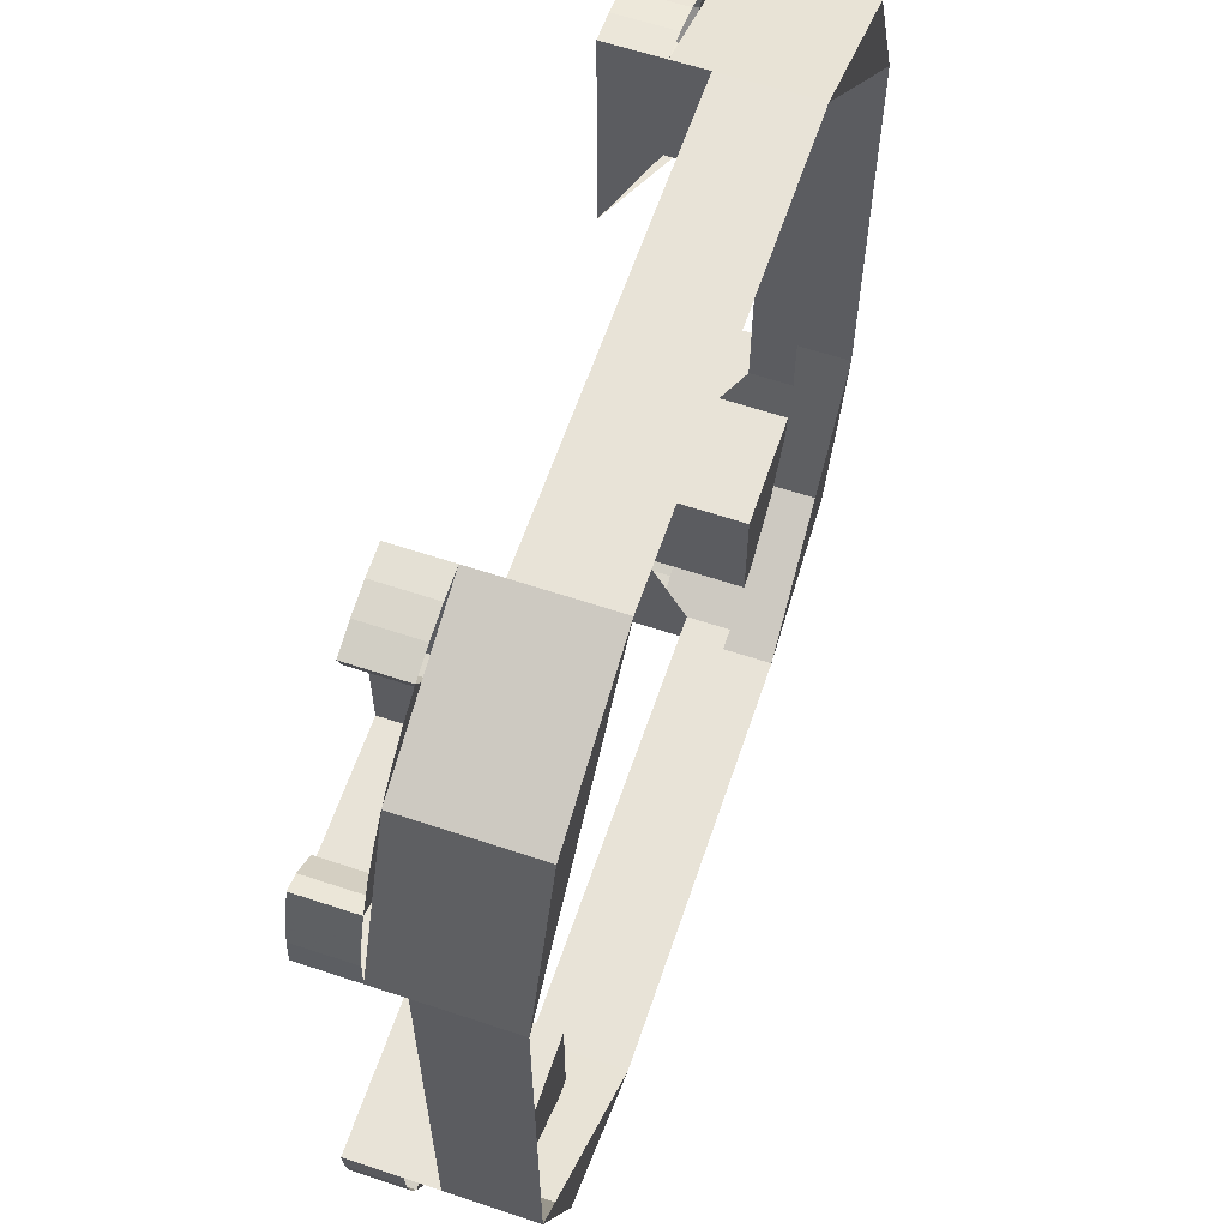
<metadata>
{"format":"obj","ext":"obj","renderer":"f3d","projection":"perspective","resolution":1024,"background":"white","views":[{"elev":61.9,"azim":-71.3,"up":"+Z"}]}
</metadata>
<code>
v 2 0 -1
v 1.707 0 -1.707
v 1 0 -2
v 1.707 0 -1.707
v 2 0 -1
v 2 0.4 -1
v 1.707 0.4 -1.707
v 1 0 -2
v 1.707 0 -1.707
v 1.707 0.4 -1.707
v 1 0.4 -2
v 1.707 0.4 -1.707
v 2 0.4 -1
v 2 0.55 -1
v 1.707 0.55 -1.707
v 1 0.4 -2
v 1.707 0.4 -1.707
v 1.707 0.55 -1.707
v 1 0.55 -2
v 1.991 0.55 -1.131
v 2 0.55 -1
v 2 0.8 -1
v 1.991 0.8 -1.131
v 1.966 0.55 -1.259
v 1.991 0.55 -1.131
v 1.991 0.8 -1.131
v 1.966 0.8 -1.259
v 1.924 0.55 -1.383
v 1.966 0.55 -1.259
v 1.966 0.8 -1.259
v 1.924 0.8 -1.383
v 1.131 0.55 -1.991
v 1 0.55 -2
v 1 0.8 -2
v 1.131 0.8 -1.991
v 1.259 0.55 -1.966
v 1.131 0.55 -1.991
v 1.131 0.8 -1.991
v 1.259 0.8 -1.966
v 1.383 0.55 -1.924
v 1.259 0.55 -1.966
v 1.259 0.8 -1.966
v 1.383 0.8 -1.924
v 1.383 0.55 -1.924
v 1.924 0.55 -1.383
v 1.866 0.55 -1.5
v 1.5 0.55 -1.866
v 1.5 0.55 -1.866
v 1.866 0.55 -1.5
v 1.793 0.55 -1.609
v 1.609 0.55 -1.793
v 1.609 0.55 -1.793
v 1.793 0.55 -1.609
v 1.707 0.55 -1.707
v 1 0.8 -2
v 1.131 0.8 -1.991
v 1.259 0.8 -1.966
v 1.383 0.8 -1.924
v 2 0.8 -1
v 1.991 0.8 -1.131
v 1.966 0.8 -1.259
v 1.924 0.8 -1.383
v 1.358 0.8 -1.849
v 1.383 0.8 -1.924
v 1.383 0.55 -1.924
v 1.358 0.55 -1.849
v 1.383 0.8 -1.924
v 1.358 0.8 -1.849
v 1.273 0.8 -1.746
v 1 0.8 -2
v 1 0.8 -1
v 1 0.4 -1.8
v 1 0.4 -2
v 1 0.8 -2
v 1.2 0.8 -1.76
v 1.2 0.8 -1.2
v 1 0.8 -1
v 1 0.8 -2
v 1.273 0.8 -1.746
v 1.2 0.8 -1.76
v 1 0.8 -2
v 1.306 0.2 -1.739
v 1.2 0.2 -1.76
v 1.273 0.55 -1.746
v 1.306 0.55 -1.739
v 1.2 0.8 -1.76
v 1.273 0.8 -1.746
v 1.273 0.55 -1.746
v 1.2 0.2 -1.76
v 1.566 0.55 -1.566
v 1.566 0.2 -1.566
v 1.306 0.2 -1.739
v 1.306 0.55 -1.739
v 1.2 0.2 -1.76
v 1.306 0.2 -1.739
v 1.566 0.2 -1.566
v 1.2 0.2 -1.2
v 1.566 0.55 -1.566
v 1.306 0.55 -1.739
v 1.383 0.55 -1.924
v 1.924 0.55 -1.383
v 1.383 0.55 -1.924
v 1.306 0.55 -1.739
v 1.273 0.55 -1.746
v 1.273 0.8 -1.746
v 1.358 0.8 -1.849
v 1.358 0.55 -1.849
v 1.273 0.55 -1.746
v 1.2 0.8 -1.2
v 1.2 0.8 -1.76
v 1.2 0.2 -1.76
v 1.2 0.2 -1.2
v 1.849 0.8 -1.358
v 1.849 0.55 -1.358
v 1.924 0.55 -1.383
v 1.924 0.8 -1.383
v 1.746 0.55 -1.273
v 1.849 0.55 -1.358
v 1.849 0.8 -1.358
v 1.746 0.8 -1.273
v 1.746 0.8 -1.273
v 1.849 0.8 -1.358
v 1.924 0.8 -1.383
v 2 0.8 -1
v 1.76 0.8 -1.2
v 1.746 0.8 -1.273
v 2 0.8 -1
v 1.76 0.8 -1.2
v 1.2 0.8 -1.2
v 1.2 0.2 -1.2
v 1.76 0.2 -1.2
v 1.746 0.55 -1.273
v 1.76 0.2 -1.2
v 1.739 0.2 -1.306
v 1.739 0.55 -1.306
v 1.746 0.55 -1.273
v 1.746 0.8 -1.273
v 1.76 0.8 -1.2
v 1.76 0.2 -1.2
v 1.739 0.2 -1.306
v 1.566 0.2 -1.566
v 1.566 0.55 -1.566
v 1.739 0.55 -1.306
v 1.566 0.2 -1.566
v 1.739 0.2 -1.306
v 1.76 0.2 -1.2
v 1.2 0.2 -1.2
v 1.566 0.55 -1.566
v 1.924 0.55 -1.383
v 1.739 0.55 -1.306
v 1.739 0.55 -1.306
v 1.924 0.55 -1.383
v 1.746 0.55 -1.273
v -2 0 -1
v -1.707 0 -1.707
v -1 0 -2
v -1.707 0 -1.707
v -2 0 -1
v -2 0.4 -1
v -1.707 0.4 -1.707
v -1 0 -2
v -1.707 0 -1.707
v -1.707 0.4 -1.707
v -1 0.4 -2
v -1.707 0.4 -1.707
v -2 0.4 -1
v -2 0.55 -1
v -1.707 0.55 -1.707
v -1 0.4 -2
v -1.707 0.4 -1.707
v -1.707 0.55 -1.707
v -1 0.55 -2
v -1.991 0.55 -1.131
v -2 0.55 -1
v -2 0.8 -1
v -1.991 0.8 -1.131
v -1.966 0.55 -1.259
v -1.991 0.55 -1.131
v -1.991 0.8 -1.131
v -1.966 0.8 -1.259
v -1.924 0.55 -1.383
v -1.966 0.55 -1.259
v -1.966 0.8 -1.259
v -1.924 0.8 -1.383
v -1.131 0.55 -1.991
v -1 0.55 -2
v -1 0.8 -2
v -1.131 0.8 -1.991
v -1.259 0.55 -1.966
v -1.131 0.55 -1.991
v -1.131 0.8 -1.991
v -1.259 0.8 -1.966
v -1.383 0.55 -1.924
v -1.259 0.55 -1.966
v -1.259 0.8 -1.966
v -1.383 0.8 -1.924
v -1.383 0.55 -1.924
v -1.924 0.55 -1.383
v -1.866 0.55 -1.5
v -1.5 0.55 -1.866
v -1.5 0.55 -1.866
v -1.866 0.55 -1.5
v -1.793 0.55 -1.609
v -1.609 0.55 -1.793
v -1.609 0.55 -1.793
v -1.793 0.55 -1.609
v -1.707 0.55 -1.707
v -1 0.8 -2
v -1.131 0.8 -1.991
v -1.259 0.8 -1.966
v -1.383 0.8 -1.924
v -2 0.8 -1
v -1.991 0.8 -1.131
v -1.966 0.8 -1.259
v -1.924 0.8 -1.383
v -1.358 0.8 -1.849
v -1.383 0.8 -1.924
v -1.383 0.55 -1.924
v -1.358 0.55 -1.849
v -1.383 0.8 -1.924
v -1.358 0.8 -1.849
v -1.273 0.8 -1.746
v -1 0.8 -2
v -1 0.8 -1
v -1 0.4 -1.8
v -1 0.4 -2
v -1 0.8 -2
v -1.2 0.8 -1.76
v -1.2 0.8 -1.2
v -1 0.8 -1
v -1 0.8 -2
v -1.273 0.8 -1.746
v -1.2 0.8 -1.76
v -1 0.8 -2
v -1.306 0.2 -1.739
v -1.2 0.2 -1.76
v -1.273 0.55 -1.746
v -1.306 0.55 -1.739
v -1.2 0.8 -1.76
v -1.273 0.8 -1.746
v -1.273 0.55 -1.746
v -1.2 0.2 -1.76
v -1.566 0.55 -1.566
v -1.566 0.2 -1.566
v -1.306 0.2 -1.739
v -1.306 0.55 -1.739
v -1.2 0.2 -1.76
v -1.306 0.2 -1.739
v -1.566 0.2 -1.566
v -1.2 0.2 -1.2
v -1.566 0.55 -1.566
v -1.306 0.55 -1.739
v -1.383 0.55 -1.924
v -1.924 0.55 -1.383
v -1.383 0.55 -1.924
v -1.306 0.55 -1.739
v -1.273 0.55 -1.746
v -1.273 0.8 -1.746
v -1.358 0.8 -1.849
v -1.358 0.55 -1.849
v -1.273 0.55 -1.746
v -1.2 0.8 -1.2
v -1.2 0.8 -1.76
v -1.2 0.2 -1.76
v -1.2 0.2 -1.2
v -1.849 0.8 -1.358
v -1.849 0.55 -1.358
v -1.924 0.55 -1.383
v -1.924 0.8 -1.383
v -1.746 0.55 -1.273
v -1.849 0.55 -1.358
v -1.849 0.8 -1.358
v -1.746 0.8 -1.273
v -1.746 0.8 -1.273
v -1.849 0.8 -1.358
v -1.924 0.8 -1.383
v -2 0.8 -1
v -1.76 0.8 -1.2
v -1.746 0.8 -1.273
v -2 0.8 -1
v -1.76 0.8 -1.2
v -1.2 0.8 -1.2
v -1.2 0.2 -1.2
v -1.76 0.2 -1.2
v -1.746 0.55 -1.273
v -1.76 0.2 -1.2
v -1.739 0.2 -1.306
v -1.739 0.55 -1.306
v -1.746 0.55 -1.273
v -1.746 0.8 -1.273
v -1.76 0.8 -1.2
v -1.76 0.2 -1.2
v -1.739 0.2 -1.306
v -1.566 0.2 -1.566
v -1.566 0.55 -1.566
v -1.739 0.55 -1.306
v -1.566 0.2 -1.566
v -1.739 0.2 -1.306
v -1.76 0.2 -1.2
v -1.2 0.2 -1.2
v -1.566 0.55 -1.566
v -1.924 0.55 -1.383
v -1.739 0.55 -1.306
v -1.739 0.55 -1.306
v -1.924 0.55 -1.383
v -1.746 0.55 -1.273
v 1 0.4 -2
v 1 0 -2
v -1 0 -2
v -1 0.4 -2
v 1 0.4 -1.8
v -1 0.4 -1.8
v -1 0.4 -2
v 1 0.4 -2
v -1 0.2 -1.8
v -1 0.4 -1.8
v 1 0.4 -1.8
v 1 0.2 -1.8
v 1.76 0.8 -1.2
v 1.2 0.8 -1.2
v 1 0.8 -1
v 2 0.8 -1
v 1.8 0.4 -1
v 2 0.4 -1
v 2 0.8 -1
v 1 0.8 -1
v -1 0.8 -1
v -1.2 0.8 -1.2
v -1.76 0.8 -1.2
v -2 0.8 -1
v -2 0.8 -1
v -2 0.4 -1
v -1.8 0.4 -1
v -1 0.8 -1
v 2 0.4 1
v 2 0 1
v 2 0 -1
v 2 0.4 -1
v -2 0.4 -1
v -2 0 -1
v -2 0 1
v -2 0.4 1
v -1.8 0.4 -1
v -1.8 0.4 1
v -2 0.4 1
v -2 0.4 -1
v -1.8 0.2 1
v -1.8 0.4 1
v -1.8 0.4 -1
v -1.8 0.2 -1
v 1.8 0.4 1
v 1.8 0.4 -1
v 2 0.4 -1
v 2 0.4 1
v 1.8 0.2 -1
v 1.8 0.4 -1
v 1.8 0.4 1
v 1.8 0.2 1
v 2 0 1
v 1.707 0 1.707
v 1 0 2
v 1.707 0 1.707
v 2 0 1
v 2 0.4 1
v 1.707 0.4 1.707
v 1 0 2
v 1.707 0 1.707
v 1.707 0.4 1.707
v 1 0.4 2
v 1.707 0.4 1.707
v 2 0.4 1
v 2 0.55 1
v 1.707 0.55 1.707
v 1 0.4 2
v 1.707 0.4 1.707
v 1.707 0.55 1.707
v 1 0.55 2
v 1.991 0.55 1.131
v 2 0.55 1
v 2 0.8 1
v 1.991 0.8 1.131
v 1.966 0.55 1.259
v 1.991 0.55 1.131
v 1.991 0.8 1.131
v 1.966 0.8 1.259
v 1.924 0.55 1.383
v 1.966 0.55 1.259
v 1.966 0.8 1.259
v 1.924 0.8 1.383
v 1.131 0.55 1.991
v 1 0.55 2
v 1 0.8 2
v 1.131 0.8 1.991
v 1.259 0.55 1.966
v 1.131 0.55 1.991
v 1.131 0.8 1.991
v 1.259 0.8 1.966
v 1.383 0.55 1.924
v 1.259 0.55 1.966
v 1.259 0.8 1.966
v 1.383 0.8 1.924
v 1.383 0.55 1.924
v 1.924 0.55 1.383
v 1.866 0.55 1.5
v 1.5 0.55 1.866
v 1.5 0.55 1.866
v 1.866 0.55 1.5
v 1.793 0.55 1.609
v 1.609 0.55 1.793
v 1.609 0.55 1.793
v 1.793 0.55 1.609
v 1.707 0.55 1.707
v 1 0.8 2
v 1.131 0.8 1.991
v 1.259 0.8 1.966
v 1.383 0.8 1.924
v 2 0.8 1
v 1.991 0.8 1.131
v 1.966 0.8 1.259
v 1.924 0.8 1.383
v 1.358 0.8 1.849
v 1.383 0.8 1.924
v 1.383 0.55 1.924
v 1.358 0.55 1.849
v 1.383 0.8 1.924
v 1.358 0.8 1.849
v 1.273 0.8 1.746
v 1 0.8 2
v 1 0.8 1
v 1 0.4 1.8
v 1 0.4 2
v 1 0.8 2
v 1.2 0.8 1.76
v 1.2 0.8 1.2
v 1 0.8 1
v 1 0.8 2
v 1.273 0.8 1.746
v 1.2 0.8 1.76
v 1 0.8 2
v 1.306 0.2 1.739
v 1.2 0.2 1.76
v 1.273 0.55 1.746
v 1.306 0.55 1.739
v 1.2 0.8 1.76
v 1.273 0.8 1.746
v 1.273 0.55 1.746
v 1.2 0.2 1.76
v 1.566 0.55 1.566
v 1.566 0.2 1.566
v 1.306 0.2 1.739
v 1.306 0.55 1.739
v 1.2 0.2 1.76
v 1.306 0.2 1.739
v 1.566 0.2 1.566
v 1.2 0.2 1.2
v 1.566 0.55 1.566
v 1.306 0.55 1.739
v 1.383 0.55 1.924
v 1.924 0.55 1.383
v 1.383 0.55 1.924
v 1.306 0.55 1.739
v 1.273 0.55 1.746
v 1.273 0.8 1.746
v 1.358 0.8 1.849
v 1.358 0.55 1.849
v 1.273 0.55 1.746
v 1.2 0.8 1.2
v 1.2 0.8 1.76
v 1.2 0.2 1.76
v 1.2 0.2 1.2
v 1.849 0.8 1.358
v 1.849 0.55 1.358
v 1.924 0.55 1.383
v 1.924 0.8 1.383
v 1.746 0.55 1.273
v 1.849 0.55 1.358
v 1.849 0.8 1.358
v 1.746 0.8 1.273
v 1.746 0.8 1.273
v 1.849 0.8 1.358
v 1.924 0.8 1.383
v 2 0.8 1
v 1.76 0.8 1.2
v 1.746 0.8 1.273
v 2 0.8 1
v 1.76 0.8 1.2
v 1.2 0.8 1.2
v 1.2 0.2 1.2
v 1.76 0.2 1.2
v 1.746 0.55 1.273
v 1.76 0.2 1.2
v 1.739 0.2 1.306
v 1.739 0.55 1.306
v 1.746 0.55 1.273
v 1.746 0.8 1.273
v 1.76 0.8 1.2
v 1.76 0.2 1.2
v 1.739 0.2 1.306
v 1.566 0.2 1.566
v 1.566 0.55 1.566
v 1.739 0.55 1.306
v 1.566 0.2 1.566
v 1.739 0.2 1.306
v 1.76 0.2 1.2
v 1.2 0.2 1.2
v 1.566 0.55 1.566
v 1.924 0.55 1.383
v 1.739 0.55 1.306
v 1.739 0.55 1.306
v 1.924 0.55 1.383
v 1.746 0.55 1.273
v -2 0 1
v -1.707 0 1.707
v -1 0 2
v -1.707 0 1.707
v -2 0 1
v -2 0.4 1
v -1.707 0.4 1.707
v -1 0 2
v -1.707 0 1.707
v -1.707 0.4 1.707
v -1 0.4 2
v -1.707 0.4 1.707
v -2 0.4 1
v -2 0.55 1
v -1.707 0.55 1.707
v -1 0.4 2
v -1.707 0.4 1.707
v -1.707 0.55 1.707
v -1 0.55 2
v -1.991 0.55 1.131
v -2 0.55 1
v -2 0.8 1
v -1.991 0.8 1.131
v -1.966 0.55 1.259
v -1.991 0.55 1.131
v -1.991 0.8 1.131
v -1.966 0.8 1.259
v -1.924 0.55 1.383
v -1.966 0.55 1.259
v -1.966 0.8 1.259
v -1.924 0.8 1.383
v -1.131 0.55 1.991
v -1 0.55 2
v -1 0.8 2
v -1.131 0.8 1.991
v -1.259 0.55 1.966
v -1.131 0.55 1.991
v -1.131 0.8 1.991
v -1.259 0.8 1.966
v -1.383 0.55 1.924
v -1.259 0.55 1.966
v -1.259 0.8 1.966
v -1.383 0.8 1.924
v -1.383 0.55 1.924
v -1.924 0.55 1.383
v -1.866 0.55 1.5
v -1.5 0.55 1.866
v -1.5 0.55 1.866
v -1.866 0.55 1.5
v -1.793 0.55 1.609
v -1.609 0.55 1.793
v -1.609 0.55 1.793
v -1.793 0.55 1.609
v -1.707 0.55 1.707
v -1 0.8 2
v -1.131 0.8 1.991
v -1.259 0.8 1.966
v -1.383 0.8 1.924
v -2 0.8 1
v -1.991 0.8 1.131
v -1.966 0.8 1.259
v -1.924 0.8 1.383
v -1.358 0.8 1.849
v -1.383 0.8 1.924
v -1.383 0.55 1.924
v -1.358 0.55 1.849
v -1.383 0.8 1.924
v -1.358 0.8 1.849
v -1.273 0.8 1.746
v -1 0.8 2
v -1 0.8 1
v -1 0.4 1.8
v -1 0.4 2
v -1 0.8 2
v -1.2 0.8 1.76
v -1.2 0.8 1.2
v -1 0.8 1
v -1 0.8 2
v -1.273 0.8 1.746
v -1.2 0.8 1.76
v -1 0.8 2
v -1.306 0.2 1.739
v -1.2 0.2 1.76
v -1.273 0.55 1.746
v -1.306 0.55 1.739
v -1.2 0.8 1.76
v -1.273 0.8 1.746
v -1.273 0.55 1.746
v -1.2 0.2 1.76
v -1.566 0.55 1.566
v -1.566 0.2 1.566
v -1.306 0.2 1.739
v -1.306 0.55 1.739
v -1.2 0.2 1.76
v -1.306 0.2 1.739
v -1.566 0.2 1.566
v -1.2 0.2 1.2
v -1.566 0.55 1.566
v -1.306 0.55 1.739
v -1.383 0.55 1.924
v -1.924 0.55 1.383
v -1.383 0.55 1.924
v -1.306 0.55 1.739
v -1.273 0.55 1.746
v -1.273 0.8 1.746
v -1.358 0.8 1.849
v -1.358 0.55 1.849
v -1.273 0.55 1.746
v -1.2 0.8 1.2
v -1.2 0.8 1.76
v -1.2 0.2 1.76
v -1.2 0.2 1.2
v -1.849 0.8 1.358
v -1.849 0.55 1.358
v -1.924 0.55 1.383
v -1.924 0.8 1.383
v -1.746 0.55 1.273
v -1.849 0.55 1.358
v -1.849 0.8 1.358
v -1.746 0.8 1.273
v -1.746 0.8 1.273
v -1.849 0.8 1.358
v -1.924 0.8 1.383
v -2 0.8 1
v -1.76 0.8 1.2
v -1.746 0.8 1.273
v -2 0.8 1
v -1.76 0.8 1.2
v -1.2 0.8 1.2
v -1.2 0.2 1.2
v -1.76 0.2 1.2
v -1.746 0.55 1.273
v -1.76 0.2 1.2
v -1.739 0.2 1.306
v -1.739 0.55 1.306
v -1.746 0.55 1.273
v -1.746 0.8 1.273
v -1.76 0.8 1.2
v -1.76 0.2 1.2
v -1.739 0.2 1.306
v -1.566 0.2 1.566
v -1.566 0.55 1.566
v -1.739 0.55 1.306
v -1.566 0.2 1.566
v -1.739 0.2 1.306
v -1.76 0.2 1.2
v -1.2 0.2 1.2
v -1.566 0.55 1.566
v -1.924 0.55 1.383
v -1.739 0.55 1.306
v -1.739 0.55 1.306
v -1.924 0.55 1.383
v -1.746 0.55 1.273
v 1 0.4 2
v 1 0 2
v -1 0 2
v -1 0.4 2
v 1 0.4 1.8
v -1 0.4 1.8
v -1 0.4 2
v 1 0.4 2
v -1 0.2 1.8
v -1 0.4 1.8
v 1 0.4 1.8
v 1 0.2 1.8
v 1 0.8 1
v 1.2 0.8 1.2
v 1.76 0.8 1.2
v 2 0.8 1
v 2 0.8 1
v 2 0.4 1
v 1.8 0.4 1
v 1 0.8 1
v -1.76 0.8 1.2
v -1.2 0.8 1.2
v -1 0.8 1
v -2 0.8 1
v -1.8 0.4 1
v -2 0.4 1
v -2 0.8 1
v -1 0.8 1
g mesh7375651
f 1 3 2
g mesh7375653
f 4 6 5
f 6 4 7
f 8 10 9
f 10 8 11
g mesh7375655
f 12 14 13
f 14 12 15
f 16 18 17
f 18 16 19
g mesh7375657
f 20 22 21
f 22 20 23
f 24 26 25
f 26 24 27
f 28 30 29
f 30 28 31
g mesh7375659
f 32 33 34
f 34 35 32
f 36 37 38
f 38 39 36
f 40 41 42
f 42 43 40
g mesh7375662
f 44 45 46
f 46 47 44
f 48 49 50
f 50 51 48
f 52 53 54
g mesh7375665
f 55 57 56
f 57 55 58
g mesh7375668
f 59 60 61
f 61 62 59
g mesh7375671
f 63 65 64
f 65 63 66
f 67 69 68
f 69 67 70
f 71 73 72
f 73 71 74
f 75 77 76
f 77 75 78
f 79 81 80
f 82 84 83
f 84 82 85
f 86 88 87
f 88 86 89
f 90 92 91
f 92 90 93
f 94 96 95
f 96 94 97
f 98 100 99
f 100 98 101
f 102 104 103
g mesh7375673
f 105 107 106
f 107 105 108
g mesh7375675
f 109 111 110
f 111 109 112
g mesh7375677
f 113 115 114
f 115 113 116
g mesh7375679
f 117 119 118
f 119 117 120
f 121 123 122
f 123 121 124
f 125 127 126
g mesh7375681
f 128 130 129
f 130 128 131
f 132 134 133
f 134 132 135
f 136 138 137
f 138 136 139
f 140 142 141
f 142 140 143
f 144 146 145
f 146 144 147
f 148 150 149
f 151 153 152
g mesh7375686
f 154 155 156
g mesh7375688
f 157 158 159
f 159 160 157
f 161 162 163
f 163 164 161
g mesh7375690
f 165 166 167
f 167 168 165
f 169 170 171
f 171 172 169
g mesh7375692
f 173 174 175
f 175 176 173
f 177 178 179
f 179 180 177
f 181 182 183
f 183 184 181
g mesh7375694
f 185 187 186
f 187 185 188
f 189 191 190
f 191 189 192
f 193 195 194
f 195 193 196
g mesh7375697
f 197 199 198
f 199 197 200
f 201 203 202
f 203 201 204
f 205 207 206
g mesh7375700
f 208 209 210
f 210 211 208
g mesh7375703
f 212 214 213
f 214 212 215
g mesh7375706
f 216 217 218
f 218 219 216
f 220 221 222
f 222 223 220
f 224 225 226
f 226 227 224
f 228 229 230
f 230 231 228
f 232 233 234
f 235 236 237
f 237 238 235
f 239 240 241
f 241 242 239
f 243 244 245
f 245 246 243
f 247 248 249
f 249 250 247
f 251 252 253
f 253 254 251
f 255 256 257
g mesh7375708
f 258 259 260
f 260 261 258
g mesh7375710
f 262 263 264
f 264 265 262
g mesh7375712
f 266 267 268
f 268 269 266
g mesh7375714
f 270 271 272
f 272 273 270
f 274 275 276
f 276 277 274
f 278 279 280
g mesh7375716
f 281 282 283
f 283 284 281
f 285 286 287
f 287 288 285
f 289 290 291
f 291 292 289
f 293 294 295
f 295 296 293
f 297 298 299
f 299 300 297
f 301 302 303
f 304 305 306
g mesh7375719
f 307 308 309
f 309 310 307
g mesh7375721
f 311 313 312
f 313 311 314
g mesh7375722
f 315 317 316
f 317 315 318
f 319 320 321
f 321 322 319
f 323 324 325
f 325 326 323
g mesh7375724
f 327 328 329
f 329 330 327
f 331 332 333
f 333 334 331
g mesh7375726
f 335 336 337
f 337 338 335
g mesh7375728
f 339 340 341
f 341 342 339
g mesh7375730
f 343 345 344
f 345 343 346
g mesh7375731
f 347 349 348
f 349 347 350
g mesh7375733
f 351 353 352
f 353 351 354
g mesh7375734
f 355 357 356
f 357 355 358
g mesh7375739
f 359 360 361
g mesh7375741
f 362 363 364
f 364 365 362
f 366 367 368
f 368 369 366
g mesh7375743
f 370 371 372
f 372 373 370
f 374 375 376
f 376 377 374
g mesh7375745
f 378 379 380
f 380 381 378
f 382 383 384
f 384 385 382
f 386 387 388
f 388 389 386
g mesh7375747
f 390 392 391
f 392 390 393
f 394 396 395
f 396 394 397
f 398 400 399
f 400 398 401
g mesh7375750
f 402 404 403
f 404 402 405
f 406 408 407
f 408 406 409
f 410 412 411
g mesh7375753
f 413 414 415
f 415 416 413
g mesh7375756
f 417 419 418
f 419 417 420
g mesh7375759
f 421 422 423
f 423 424 421
f 425 426 427
f 427 428 425
f 429 430 431
f 431 432 429
f 433 434 435
f 435 436 433
f 437 438 439
f 440 441 442
f 442 443 440
f 444 445 446
f 446 447 444
f 448 449 450
f 450 451 448
f 452 453 454
f 454 455 452
f 456 457 458
f 458 459 456
f 460 461 462
g mesh7375761
f 463 464 465
f 465 466 463
g mesh7375763
f 467 468 469
f 469 470 467
g mesh7375765
f 471 472 473
f 473 474 471
g mesh7375767
f 475 476 477
f 477 478 475
f 479 480 481
f 481 482 479
f 483 484 485
g mesh7375769
f 486 487 488
f 488 489 486
f 490 491 492
f 492 493 490
f 494 495 496
f 496 497 494
f 498 499 500
f 500 501 498
f 502 503 504
f 504 505 502
f 506 507 508
f 509 510 511
g mesh7375774
f 512 514 513
g mesh7375776
f 515 517 516
f 517 515 518
f 519 521 520
f 521 519 522
g mesh7375778
f 523 525 524
f 525 523 526
f 527 529 528
f 529 527 530
g mesh7375780
f 531 533 532
f 533 531 534
f 535 537 536
f 537 535 538
f 539 541 540
f 541 539 542
g mesh7375782
f 543 544 545
f 545 546 543
f 547 548 549
f 549 550 547
f 551 552 553
f 553 554 551
g mesh7375785
f 555 556 557
f 557 558 555
f 559 560 561
f 561 562 559
f 563 564 565
g mesh7375788
f 566 568 567
f 568 566 569
g mesh7375791
f 570 571 572
f 572 573 570
g mesh7375794
f 574 576 575
f 576 574 577
f 578 580 579
f 580 578 581
f 582 584 583
f 584 582 585
f 586 588 587
f 588 586 589
f 590 592 591
f 593 595 594
f 595 593 596
f 597 599 598
f 599 597 600
f 601 603 602
f 603 601 604
f 605 607 606
f 607 605 608
f 609 611 610
f 611 609 612
f 613 615 614
g mesh7375796
f 616 618 617
f 618 616 619
g mesh7375798
f 620 622 621
f 622 620 623
g mesh7375800
f 624 626 625
f 626 624 627
g mesh7375802
f 628 630 629
f 630 628 631
f 632 634 633
f 634 632 635
f 636 638 637
g mesh7375804
f 639 641 640
f 641 639 642
f 643 645 644
f 645 643 646
f 647 649 648
f 649 647 650
f 651 653 652
f 653 651 654
f 655 657 656
f 657 655 658
f 659 661 660
f 662 664 663
g mesh7375807
f 665 667 666
f 667 665 668
g mesh7375809
f 669 670 671
f 671 672 669
g mesh7375810
f 673 674 675
f 675 676 673
f 677 678 679
f 679 680 677
f 681 682 683
f 683 684 681
g mesh7375812
f 685 686 687
f 687 688 685
f 689 690 691
f 691 692 689

</code>
